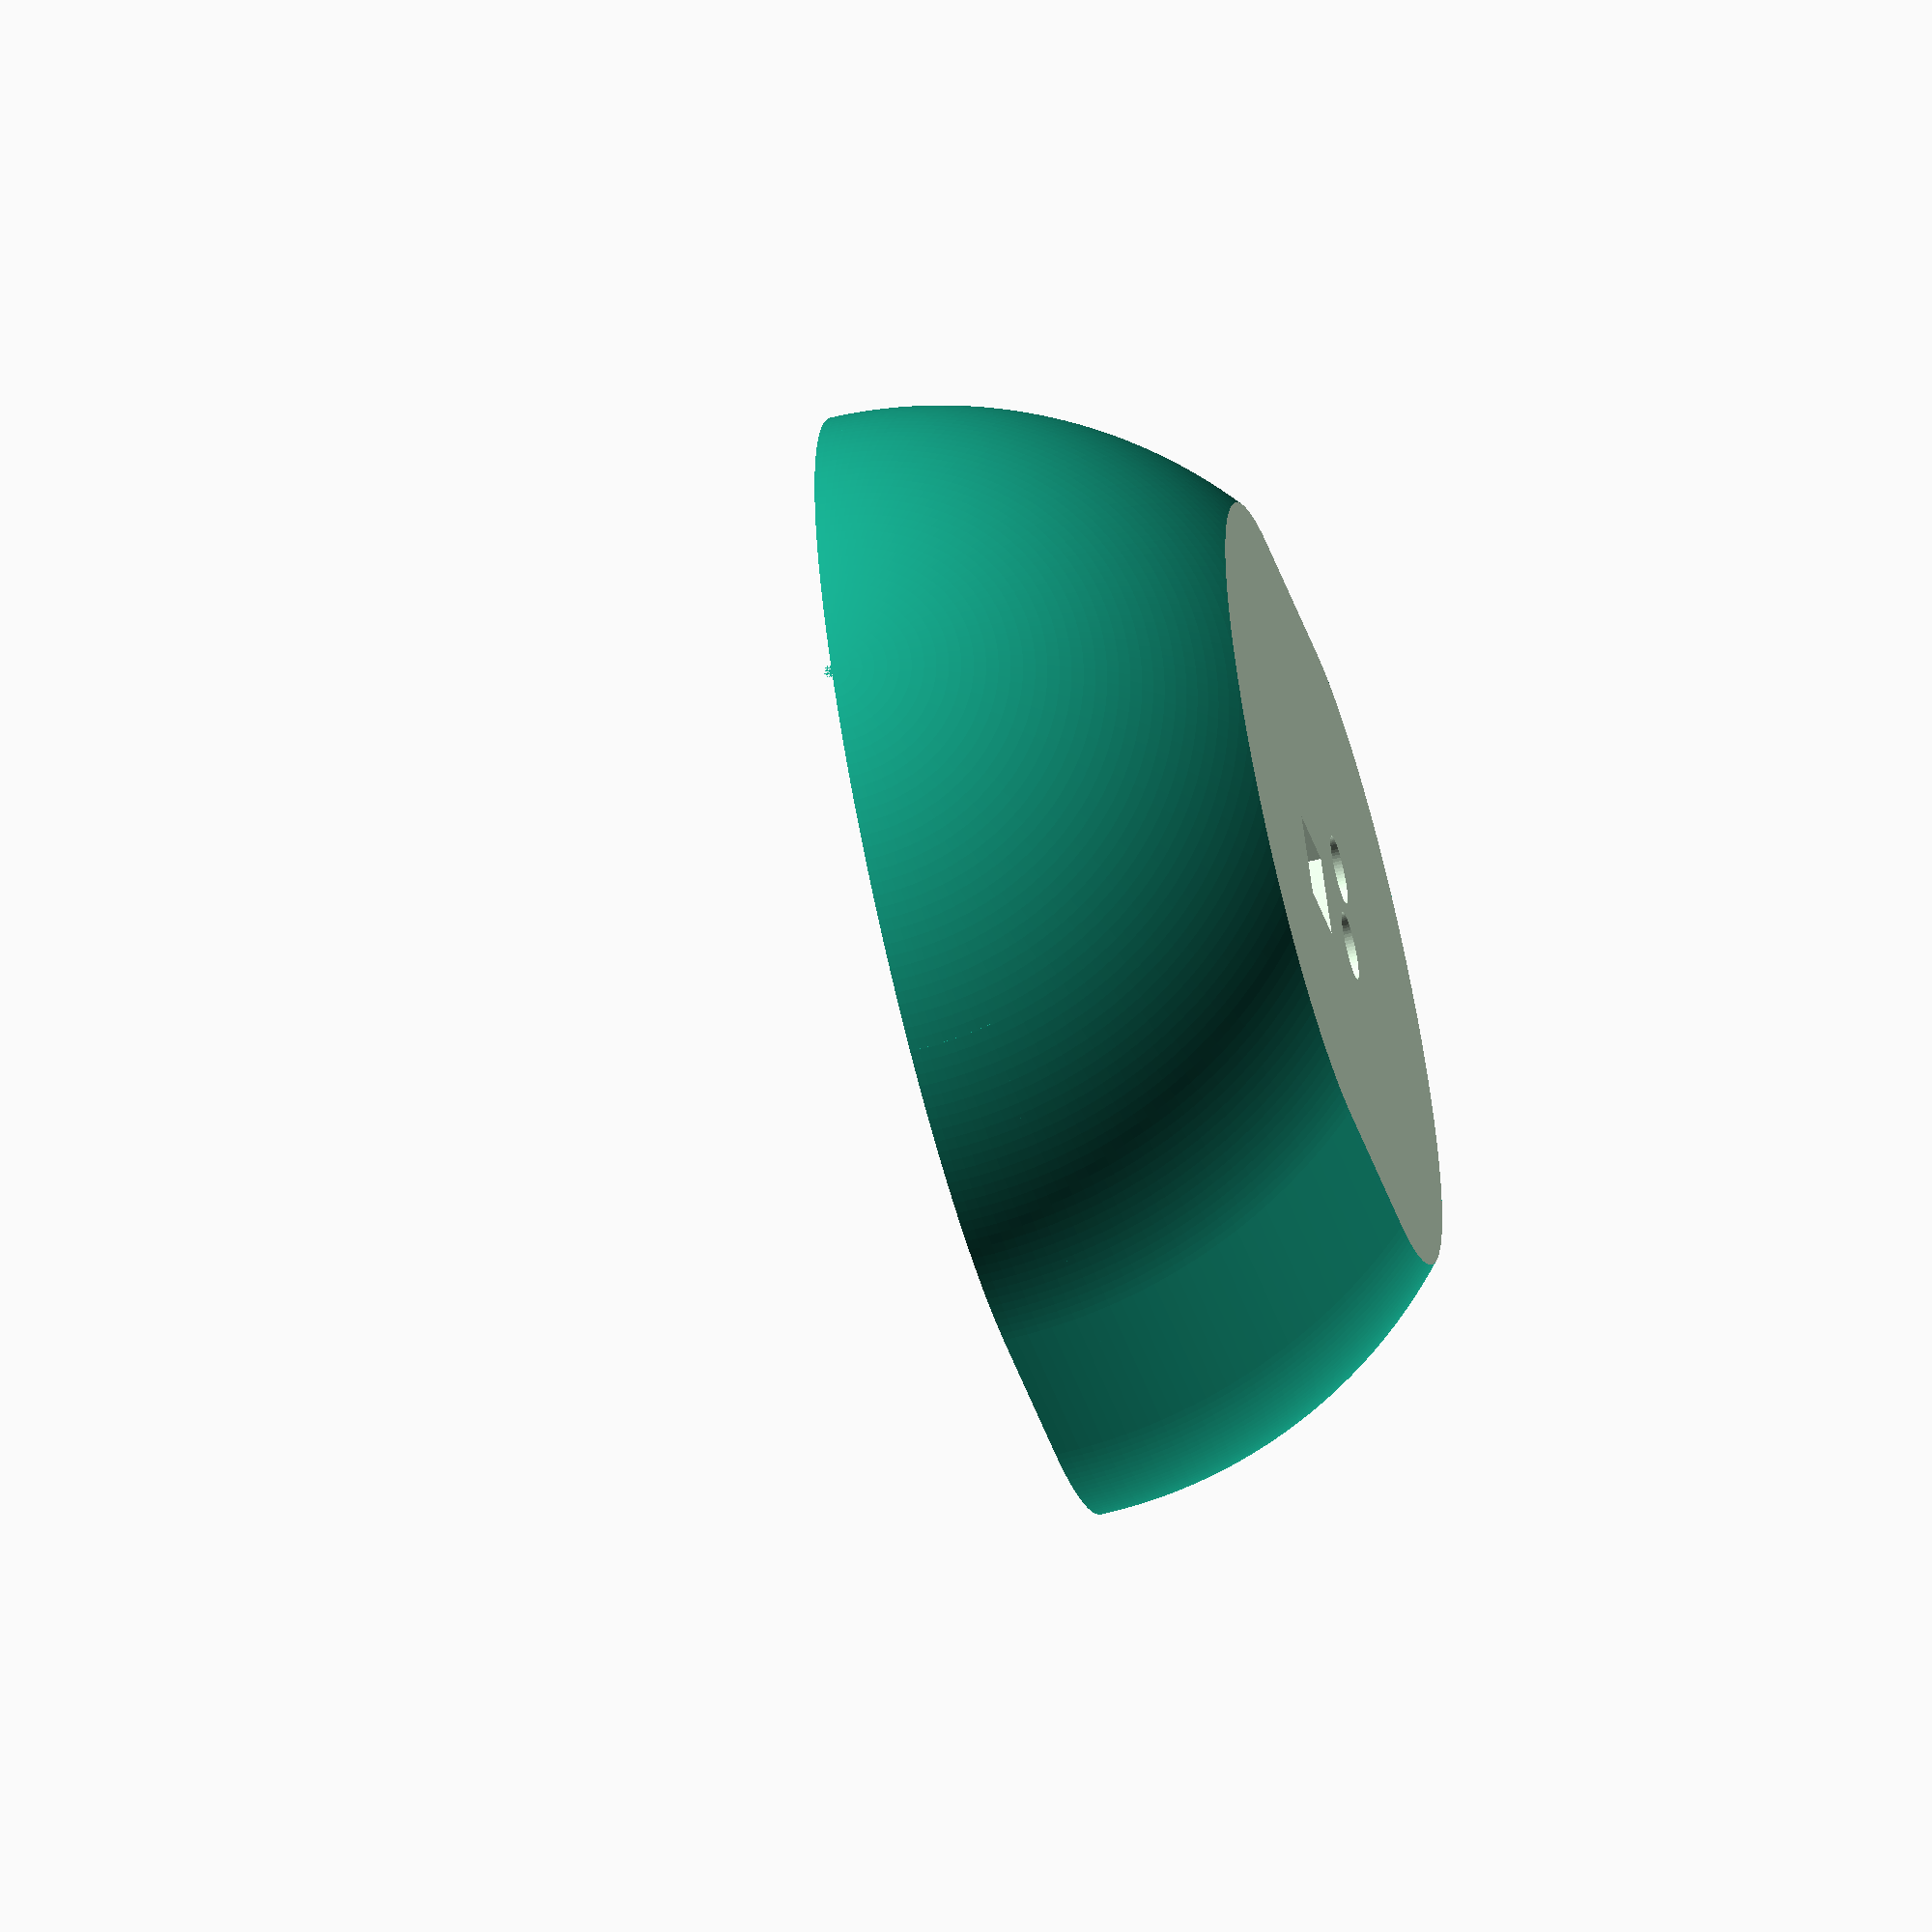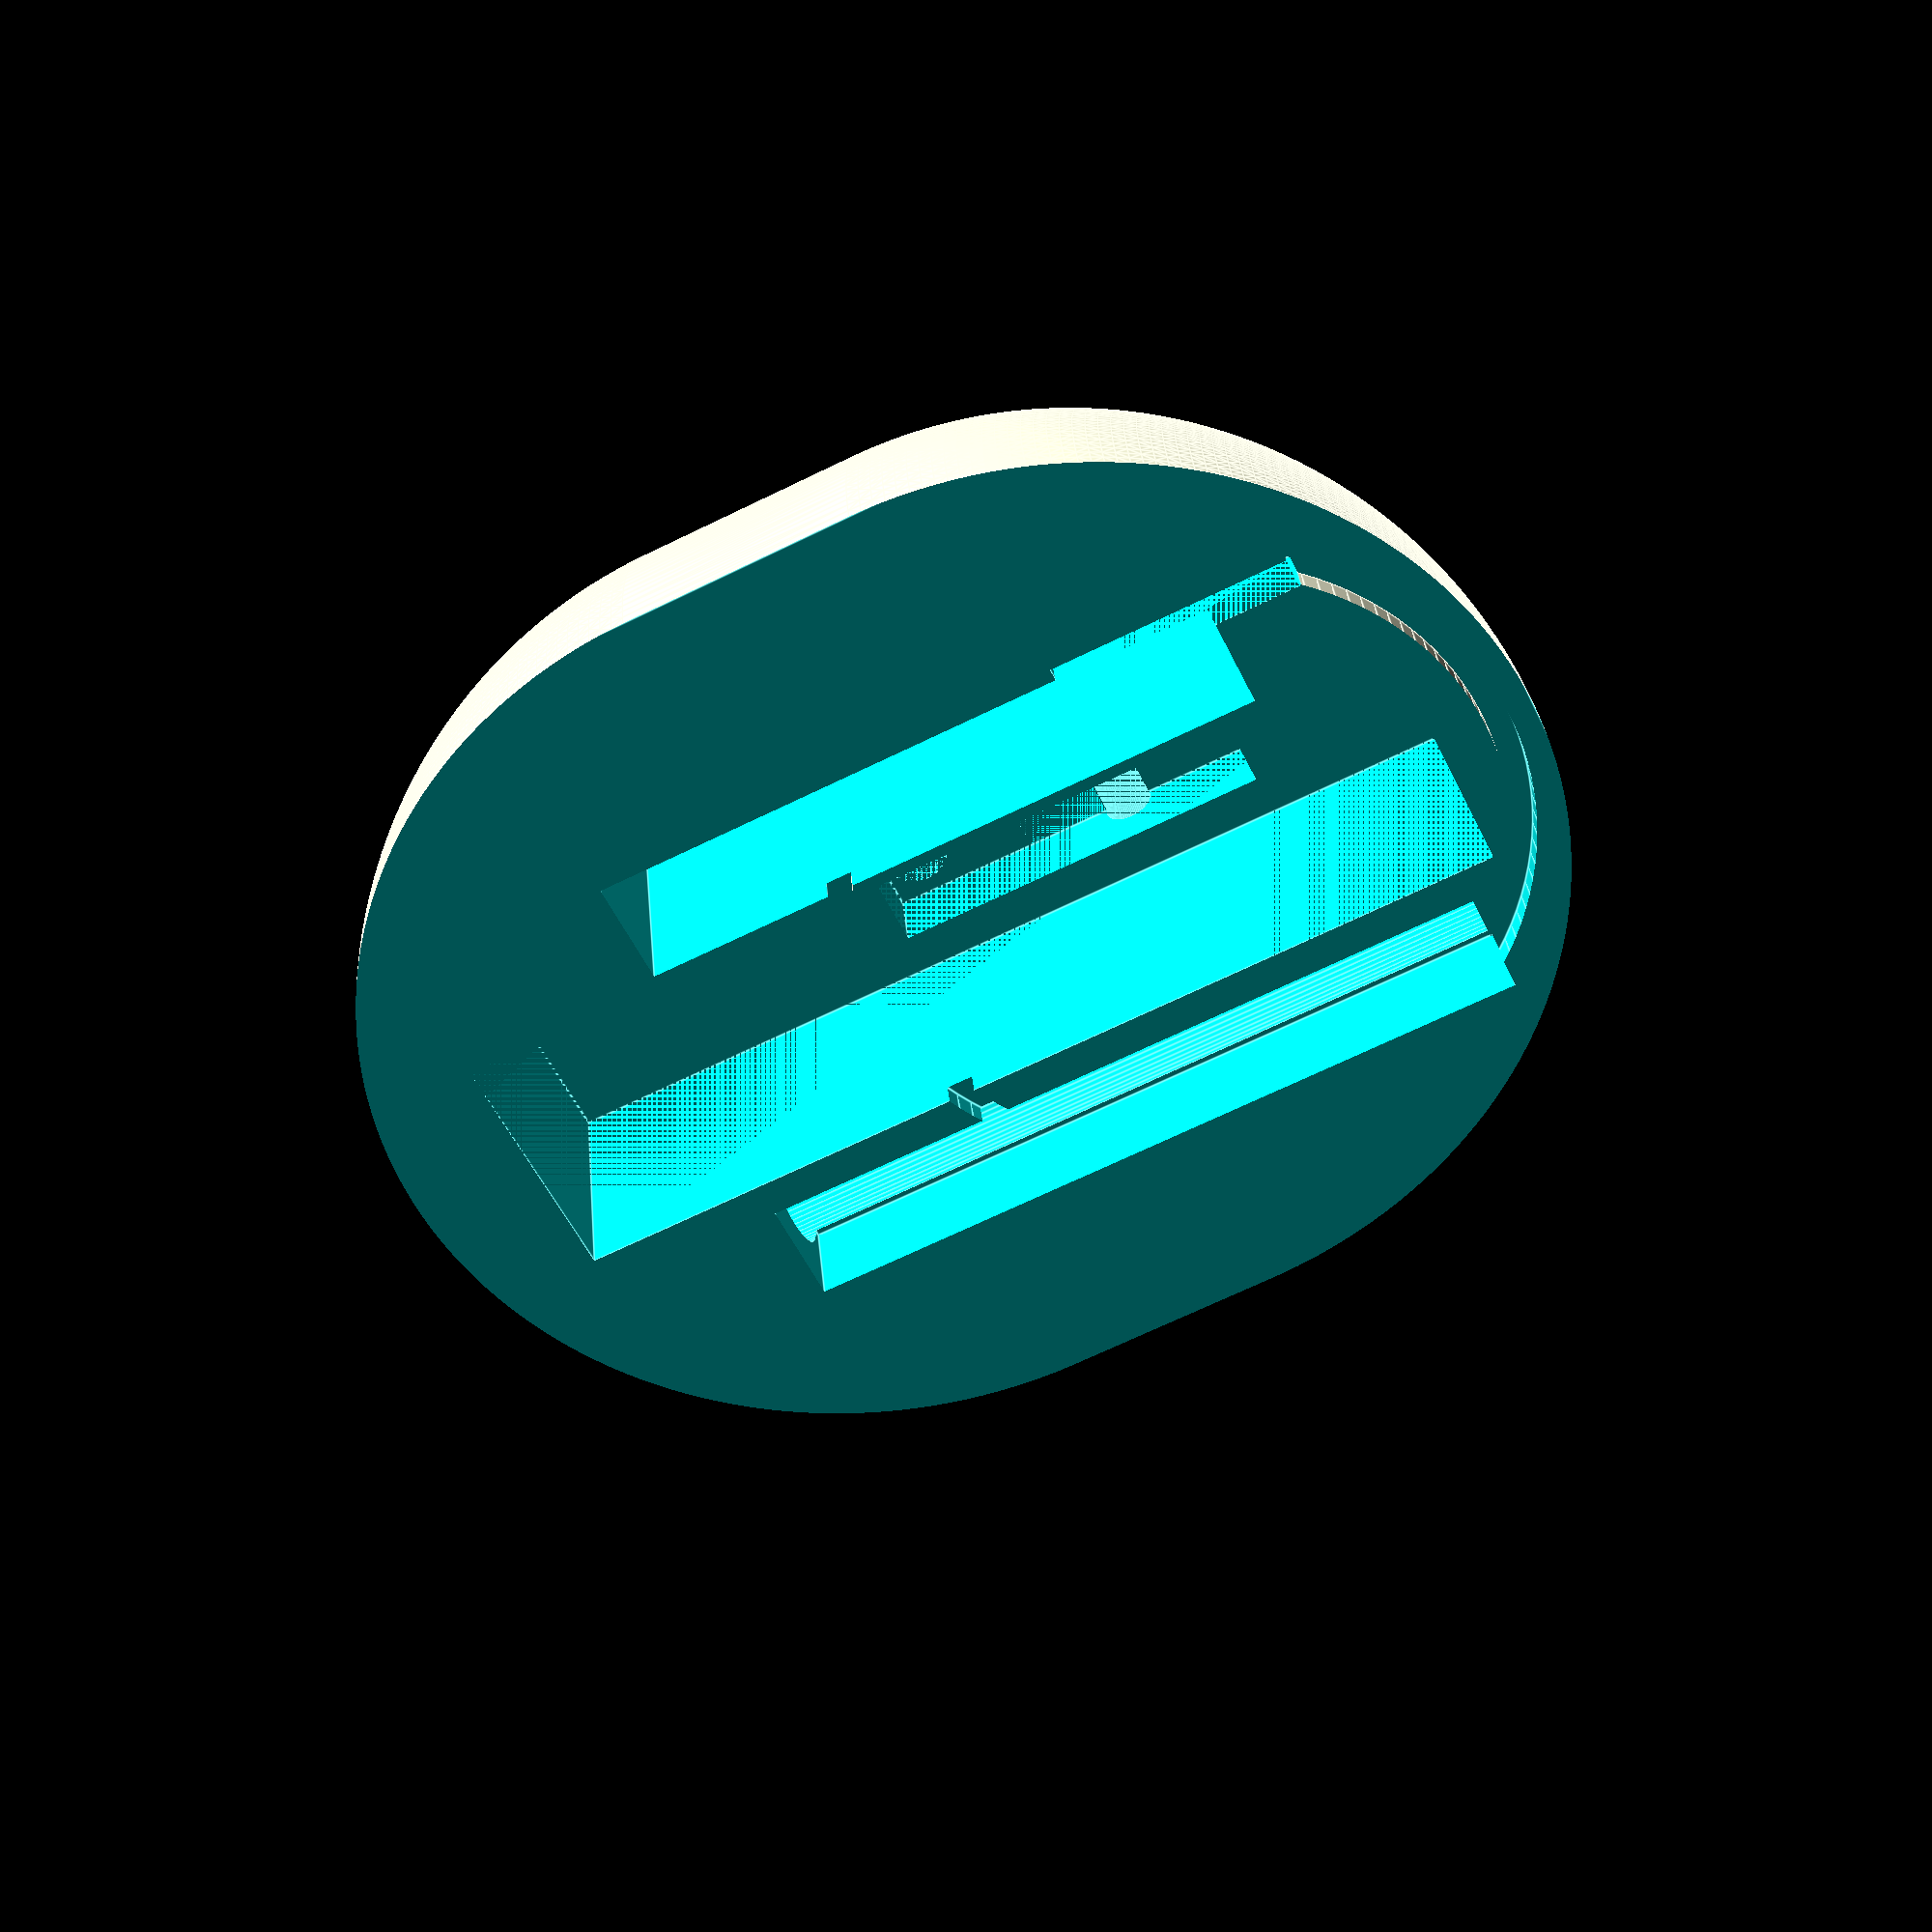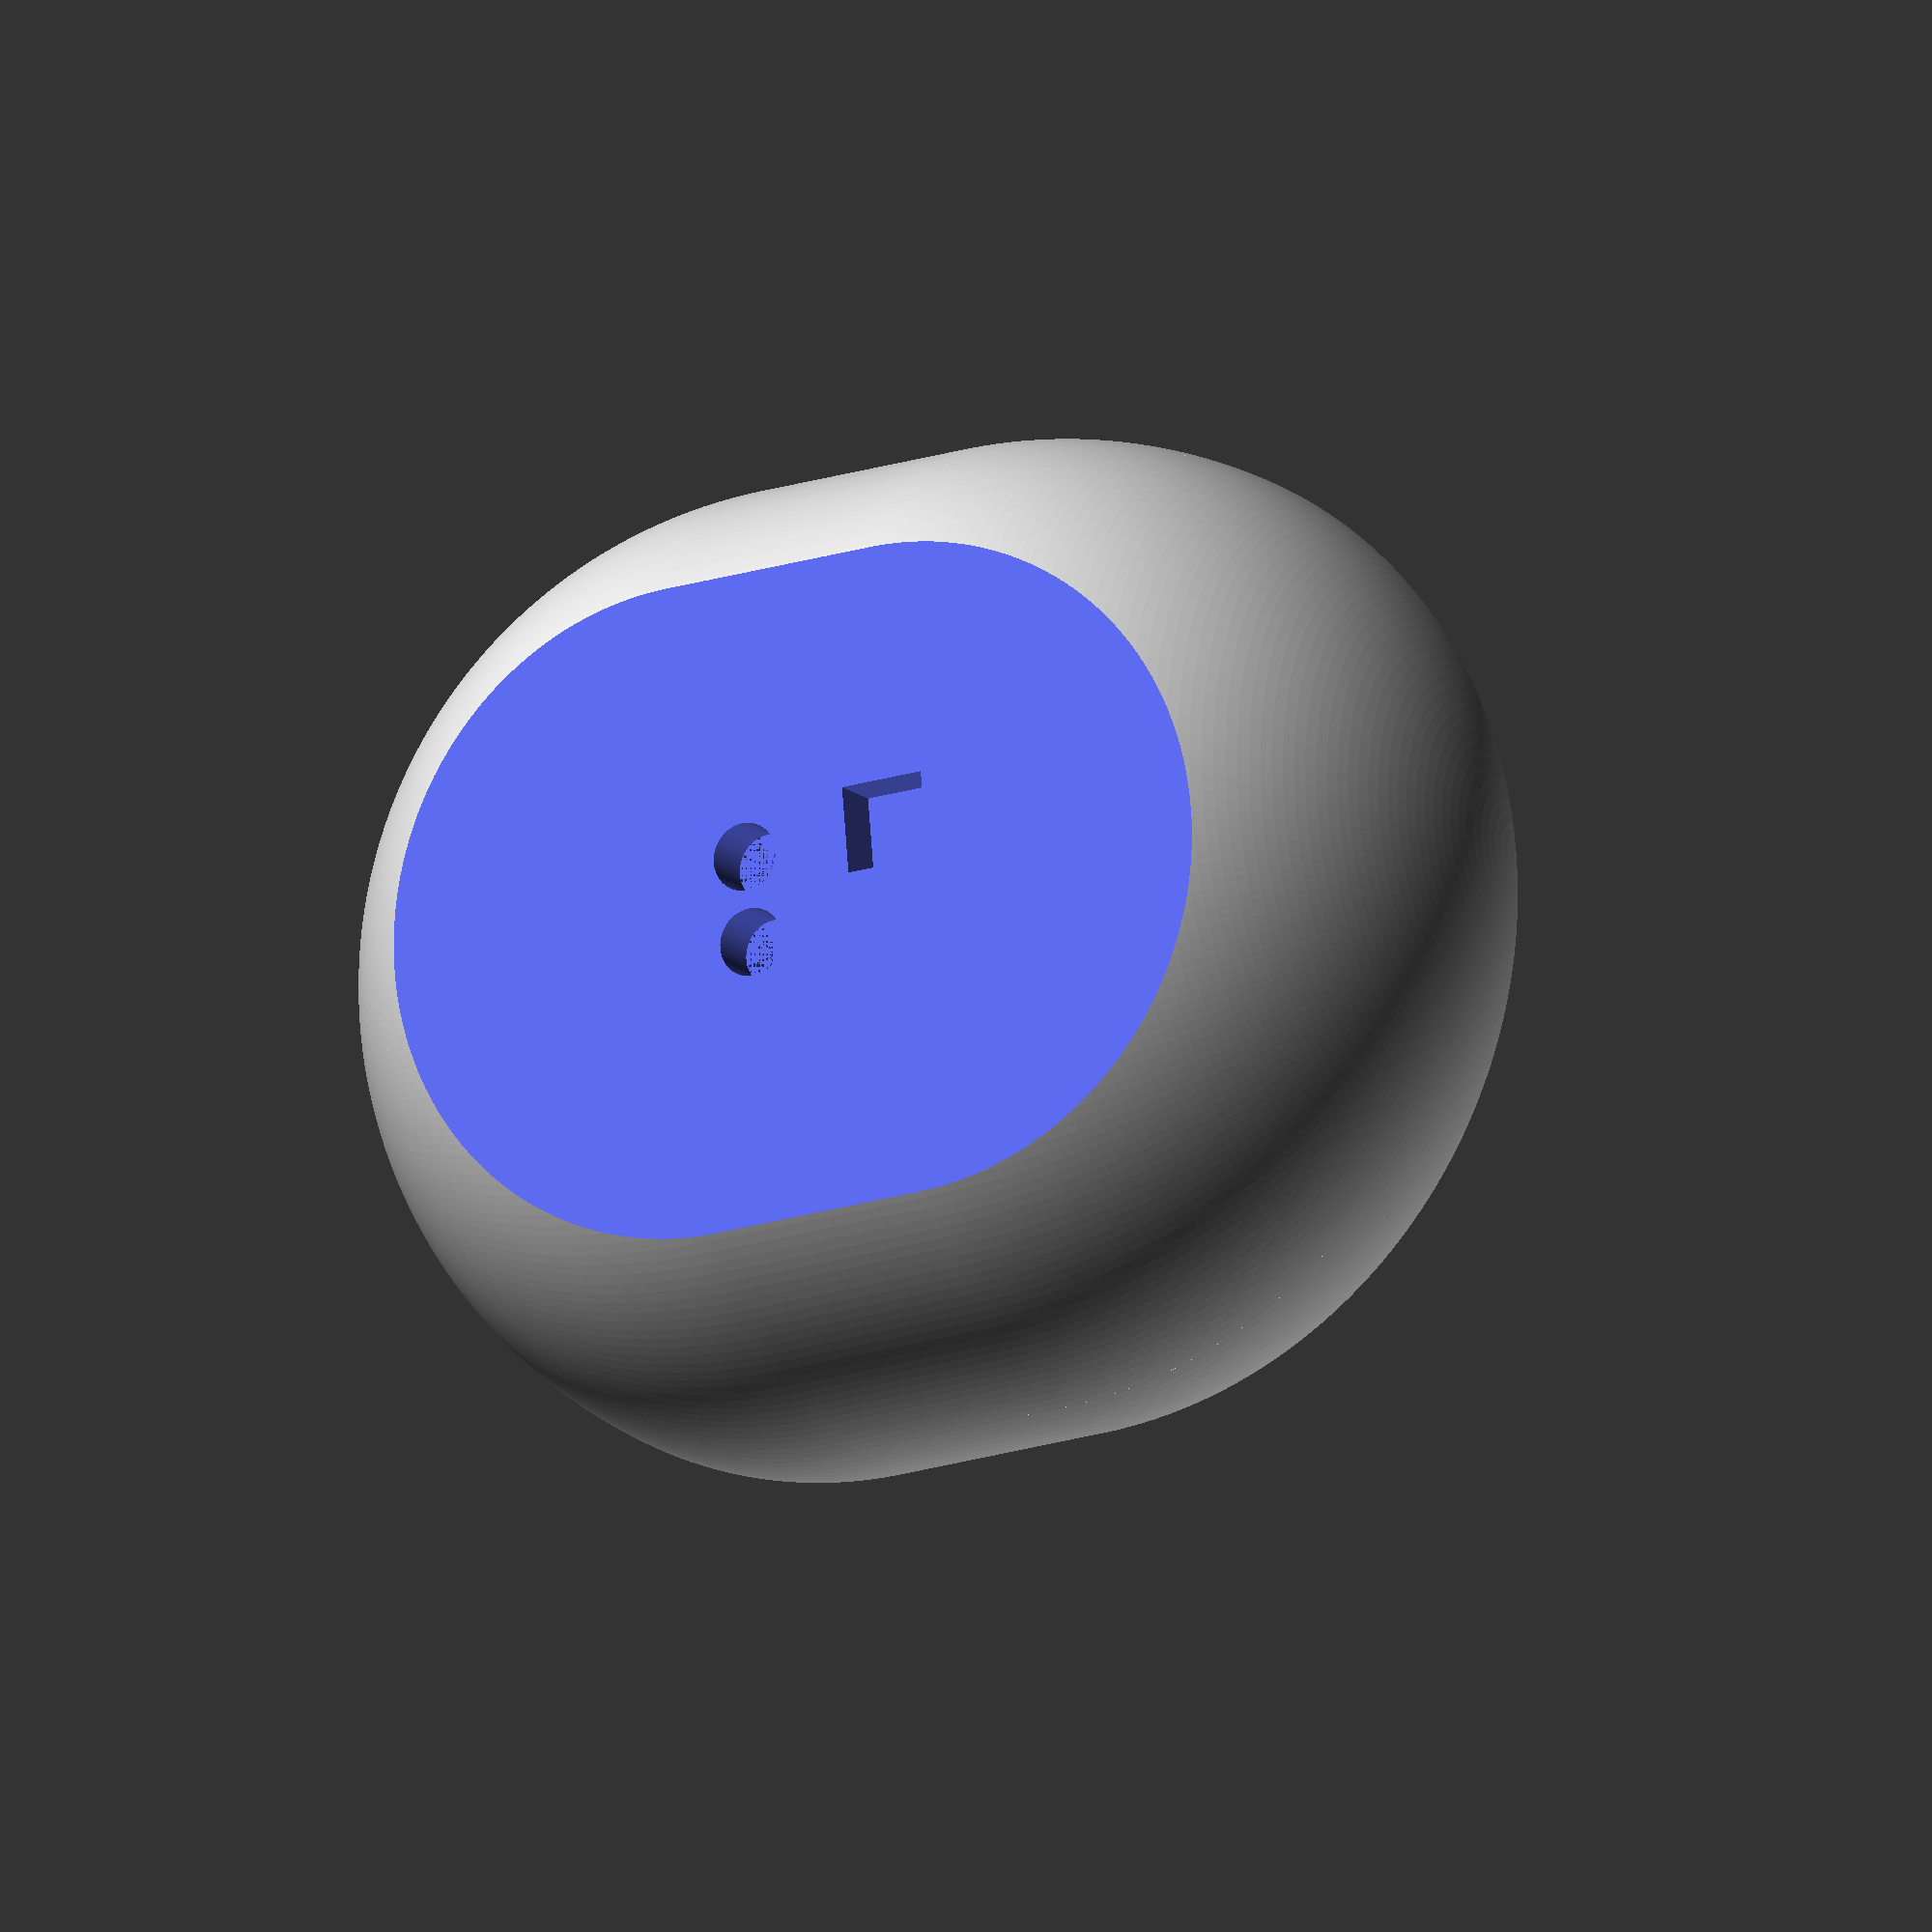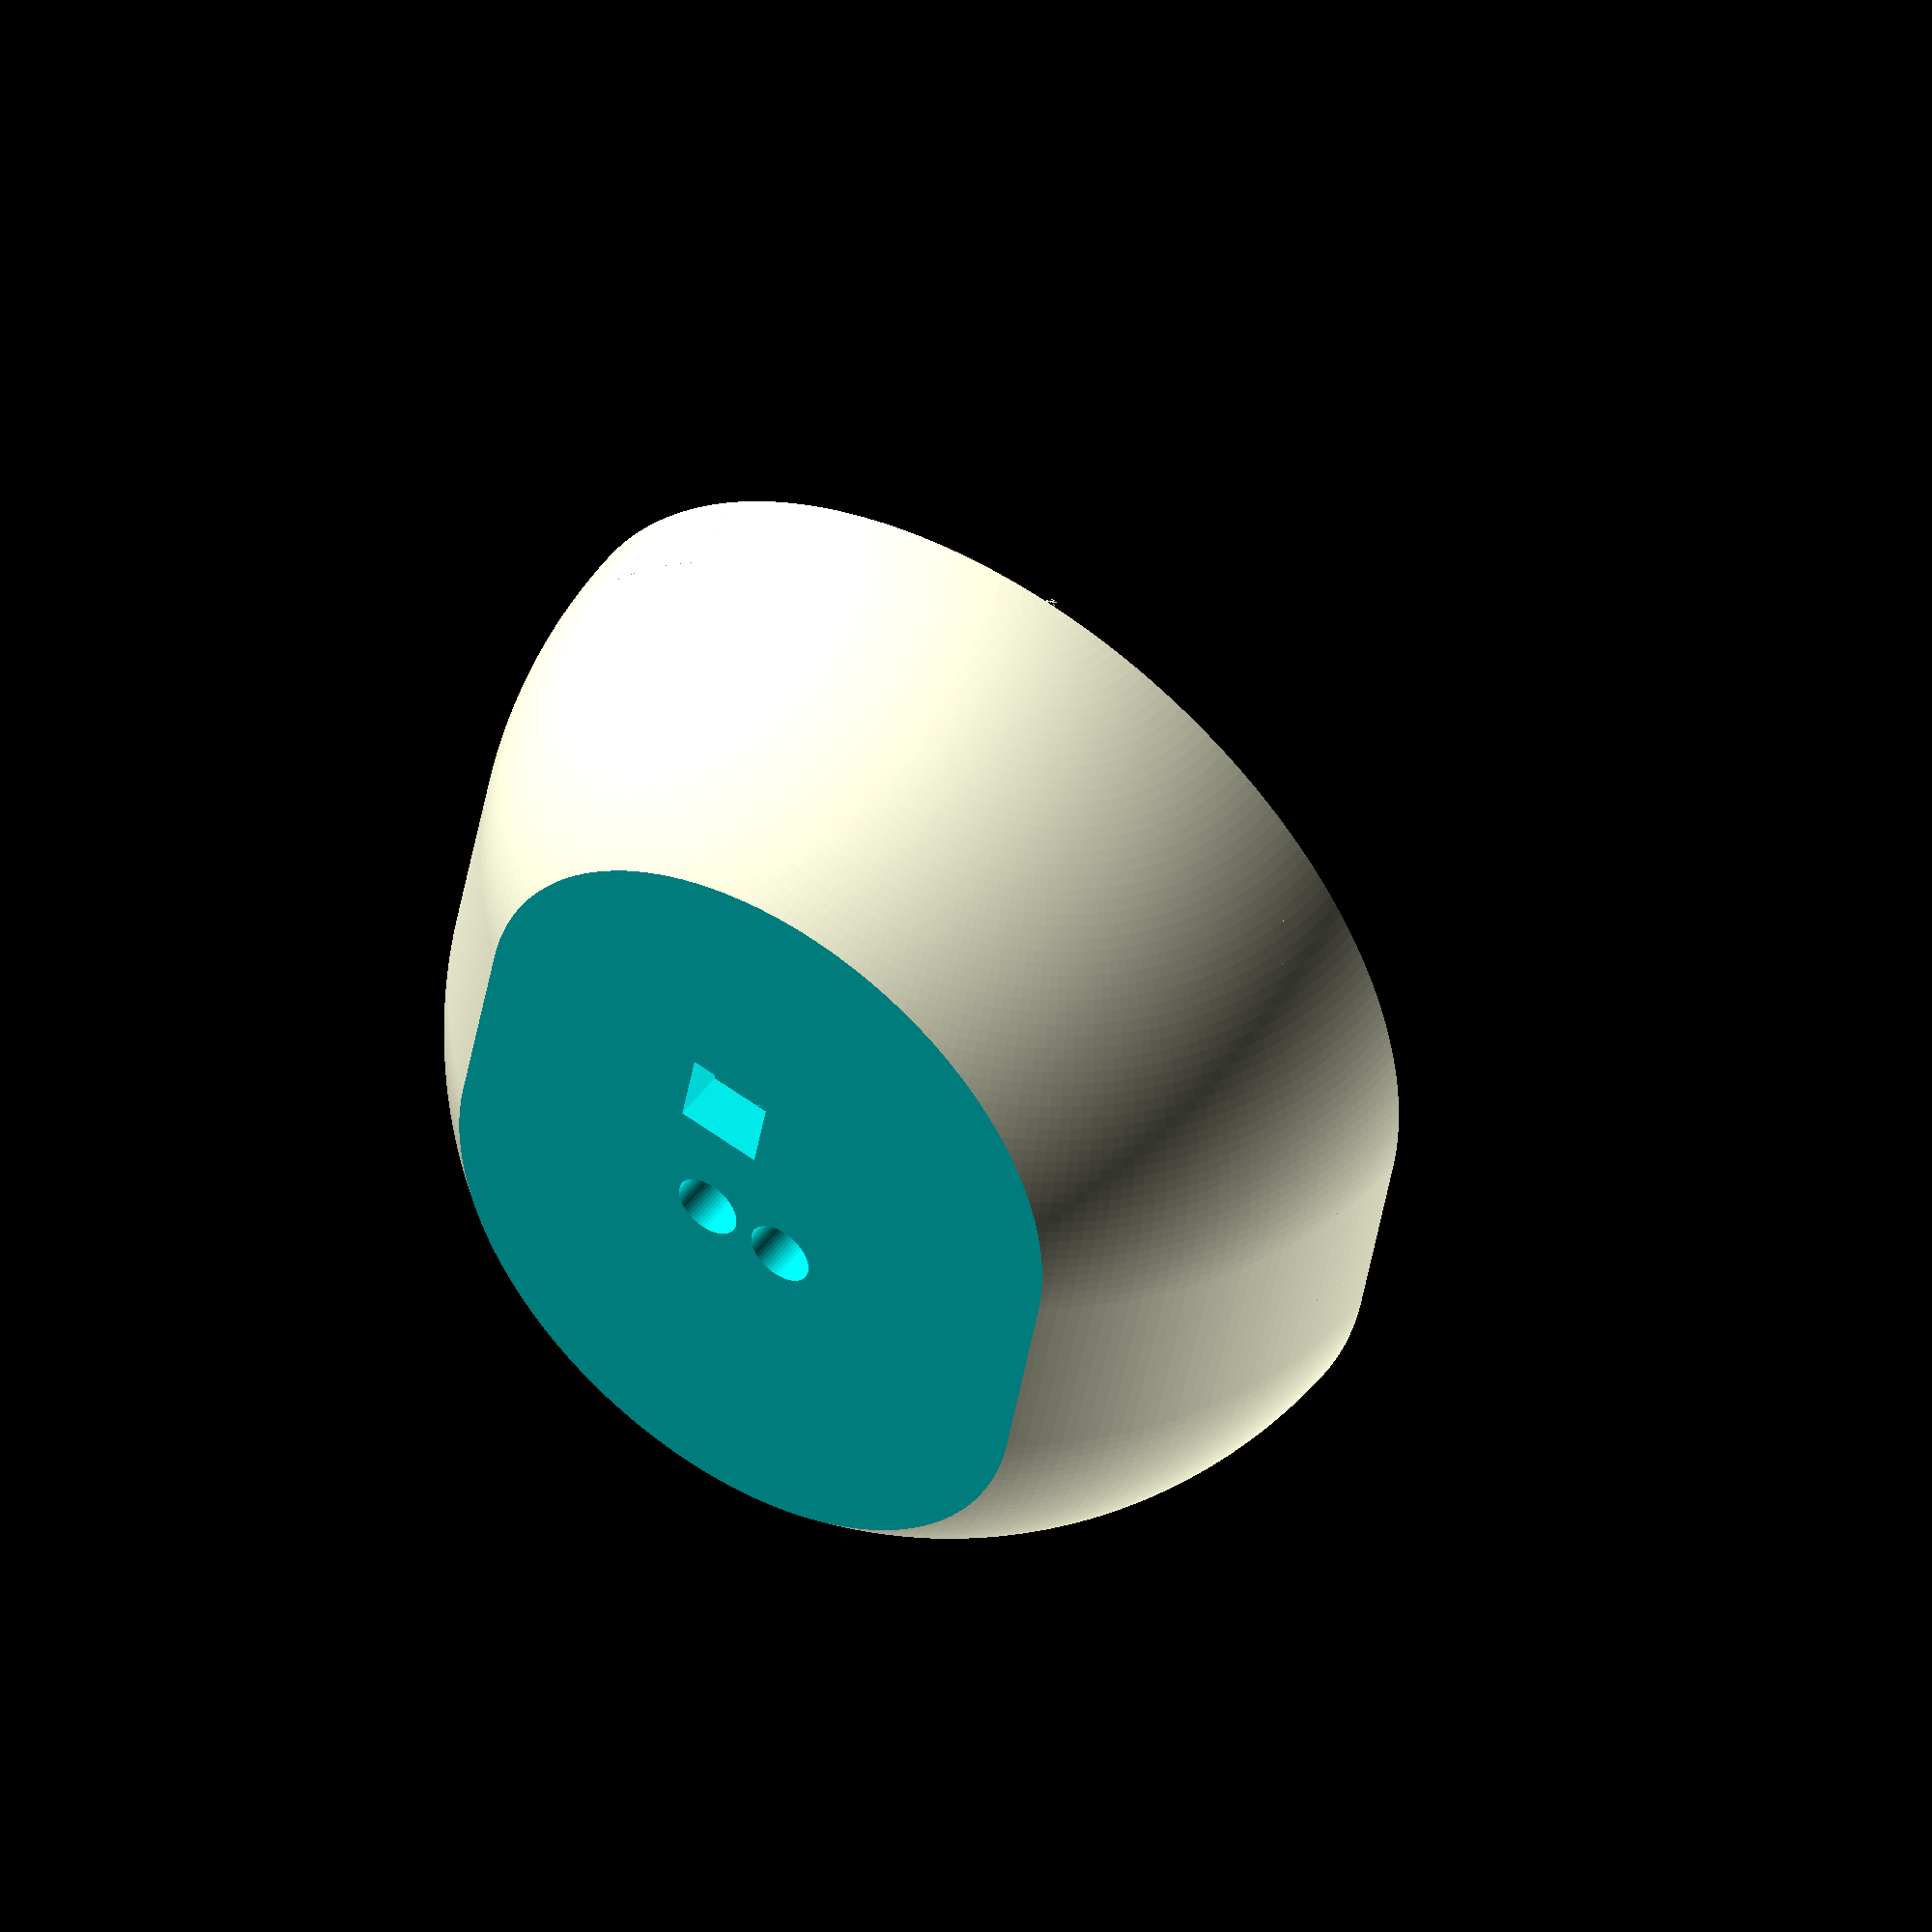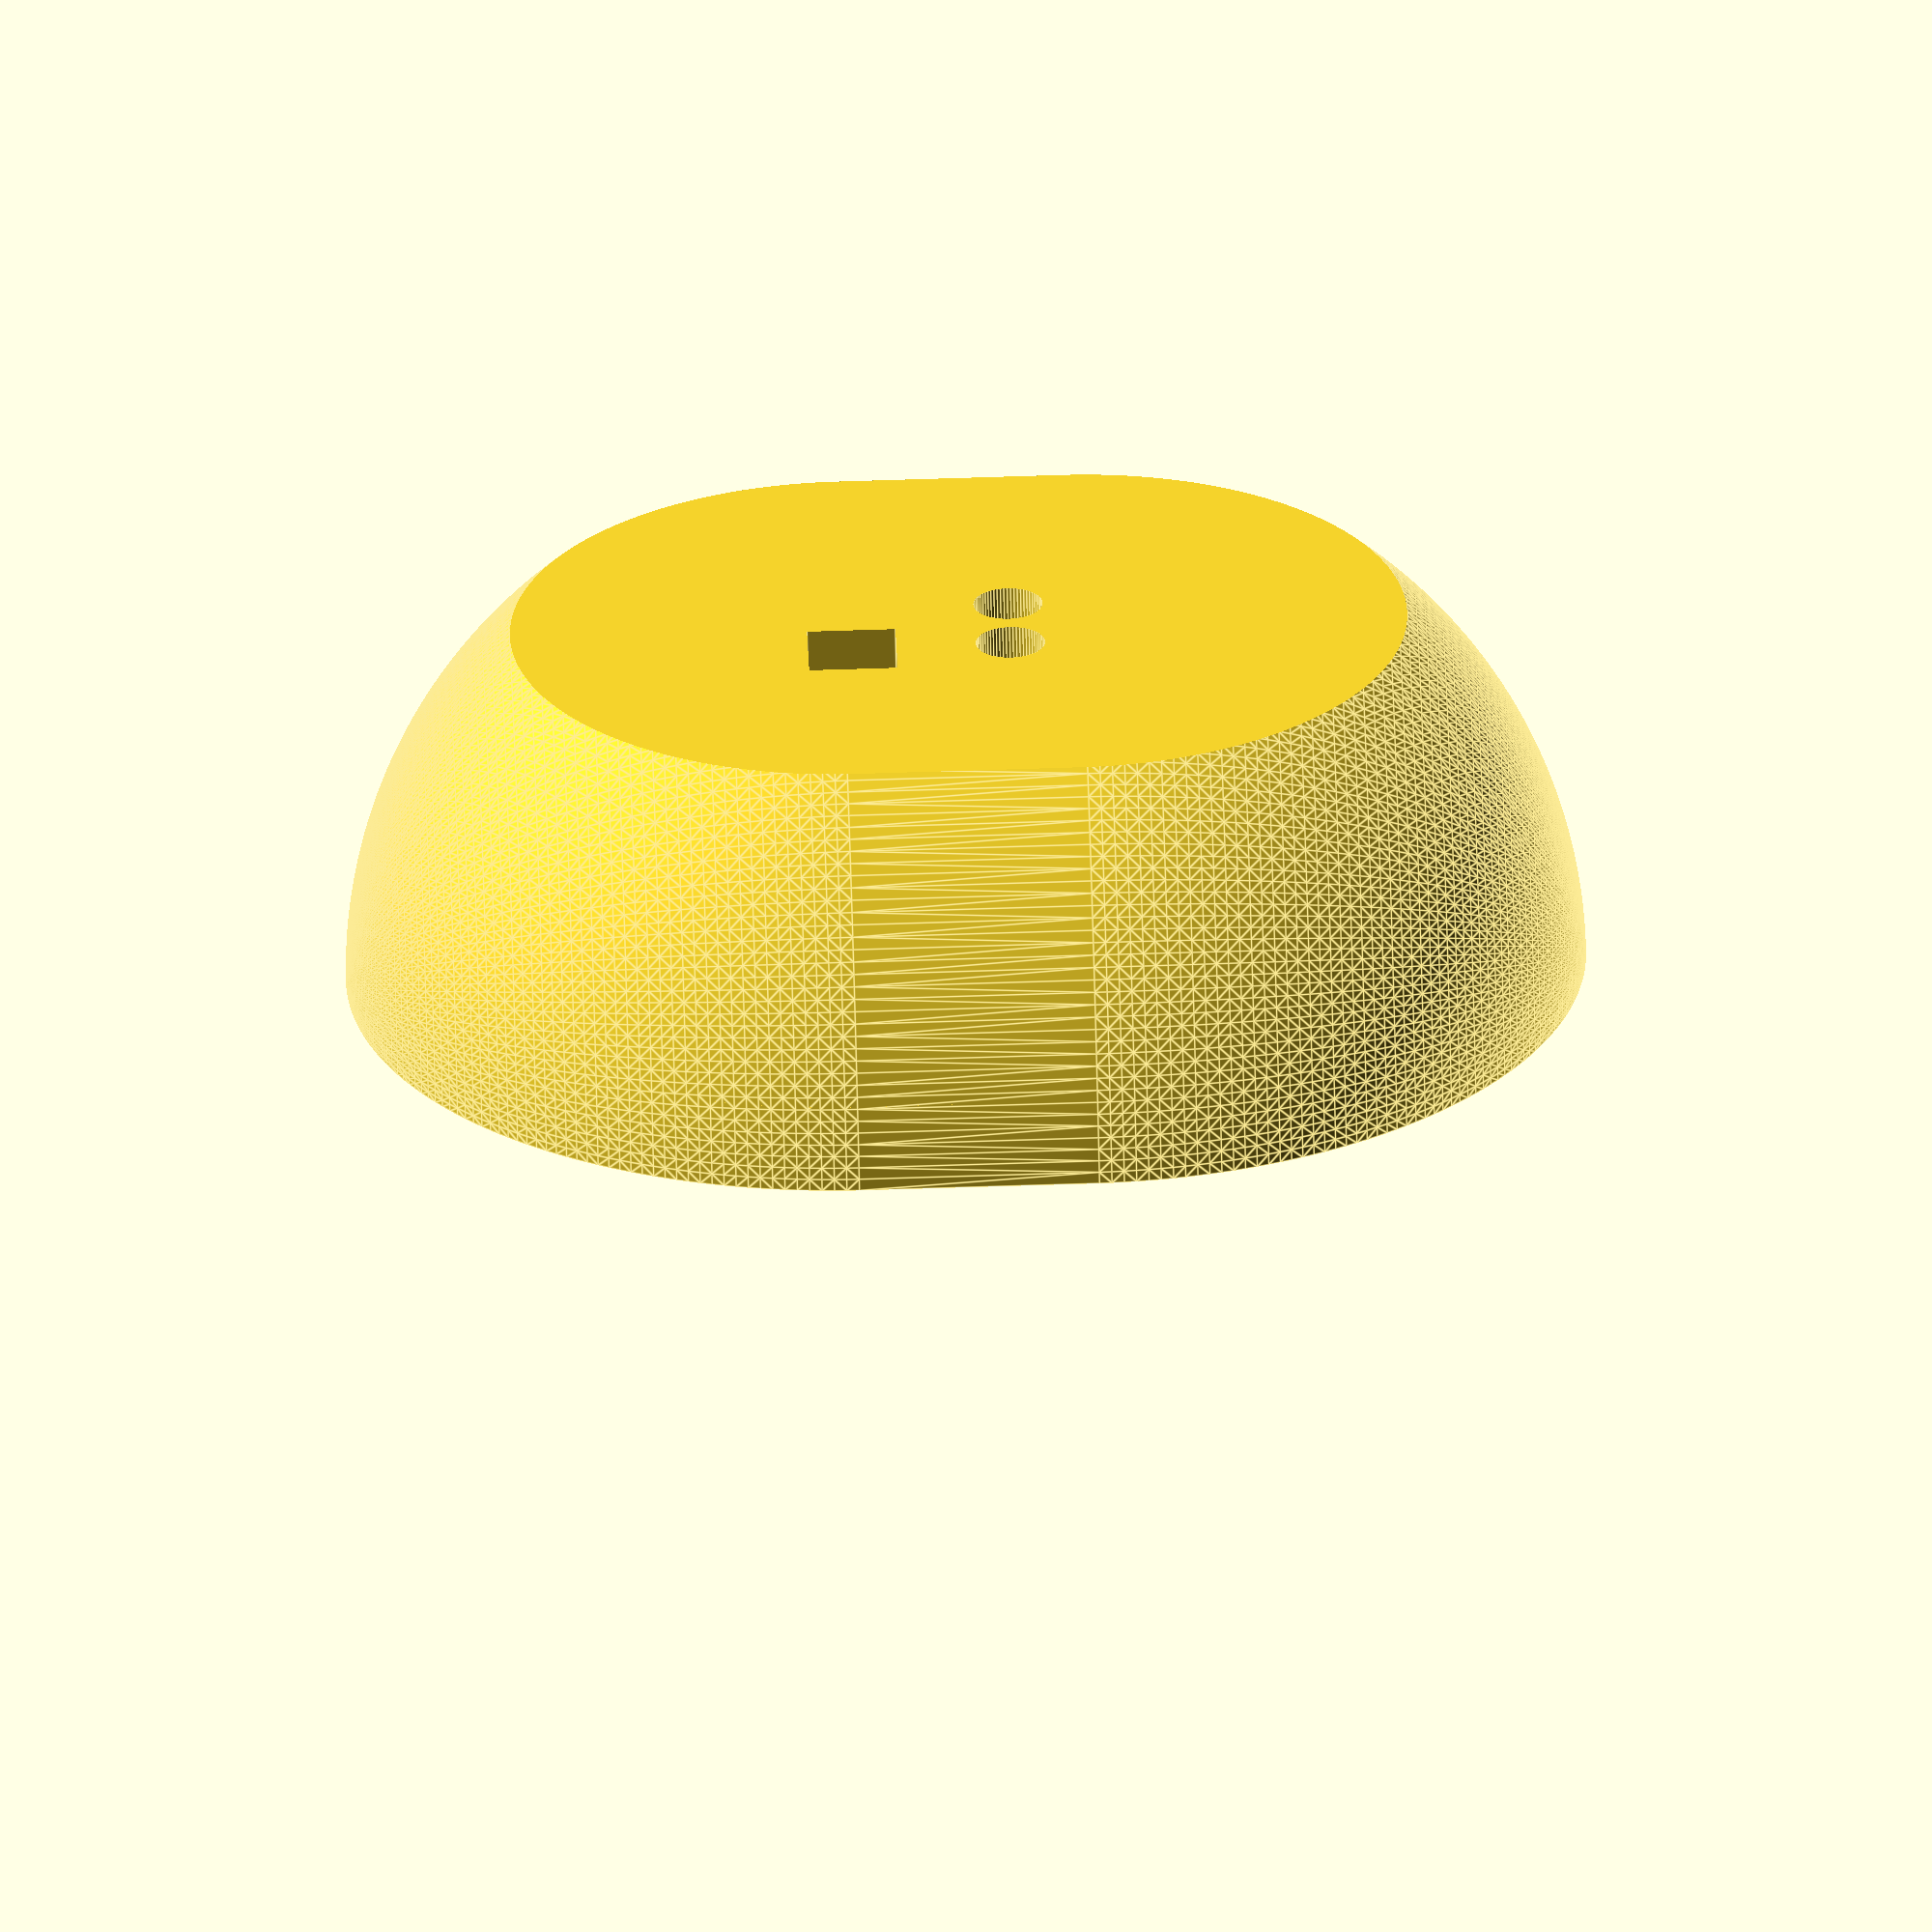
<openscad>
fn = 64;

difference(){
	
	//Semisphere
    hull() {
        sphere(r=40, $fn=4*fn);
        translate([0, 0, 18]) sphere(r=40, $fn=4*fn);
    }
    translate([-40,0,-40]){
		cube(size=200);
    }
    translate([-5,-21,5]){   
        translate([-15,-6,-26]){
            cube([9,28,52]);
        }
    }
    
	
    translate([-7.5,-25.5,-16]){
		cube([15,25,32]);
		translate([12.5-1.5,0,29.5-0.5])rotate([90,0,0]) cylinder(h=15,d=5.5, $fn=fn);
		translate([4,0,29.5-0.5])rotate([90,0,0]) cylinder(h=15,d=5.5, $fn=fn);
		translate([8,0,32-19])rotate([90,0,0]) cube([7,7,20]);    
    }
    
	
	translate([18,-8,-31]){
		union(){
			cylinder(h=70,d=9, $fn=fn);
			translate([-4,0,2])cube([9,20,62]);   
        }
	};
   
	translate([-10,-20,-32]){
		cube([21,20,80]);
	}

	translate([-15,-25,-5])rotate([0,90,0]) cylinder(h=25, r=2, $fn=4*fn);
	translate([-30,-80,-40]) cube([70,50,100]);

	translate([0,18,-10])difference(){
		rotate([90])cylinder(h=20, r=28, $fn=2*fn);
		rotate([90])cylinder(h=20, r=26, $fn=2*fn);
		translate([-40,-25,-18]) cube([80,30,40]);
    }
    
   translate([-21,-5,-28.2]) cube([2.5,5,20]);  
}
</openscad>
<views>
elev=209.2 azim=277.4 roll=347.5 proj=o view=solid
elev=247.9 azim=11.6 roll=63.9 proj=p view=edges
elev=23.2 azim=279.1 roll=117.5 proj=o view=solid
elev=216.0 azim=145.1 roll=7.9 proj=o view=wireframe
elev=117.8 azim=36.3 roll=271.9 proj=o view=edges
</views>
